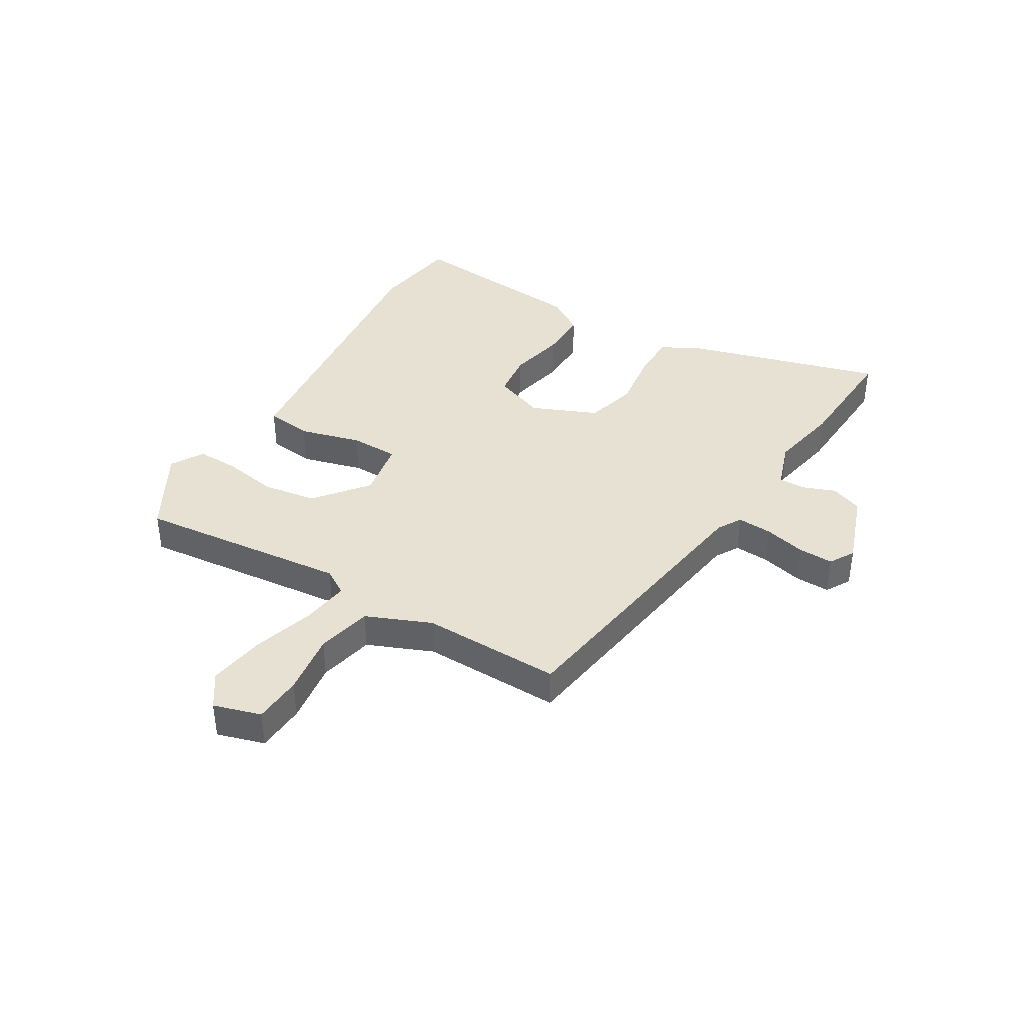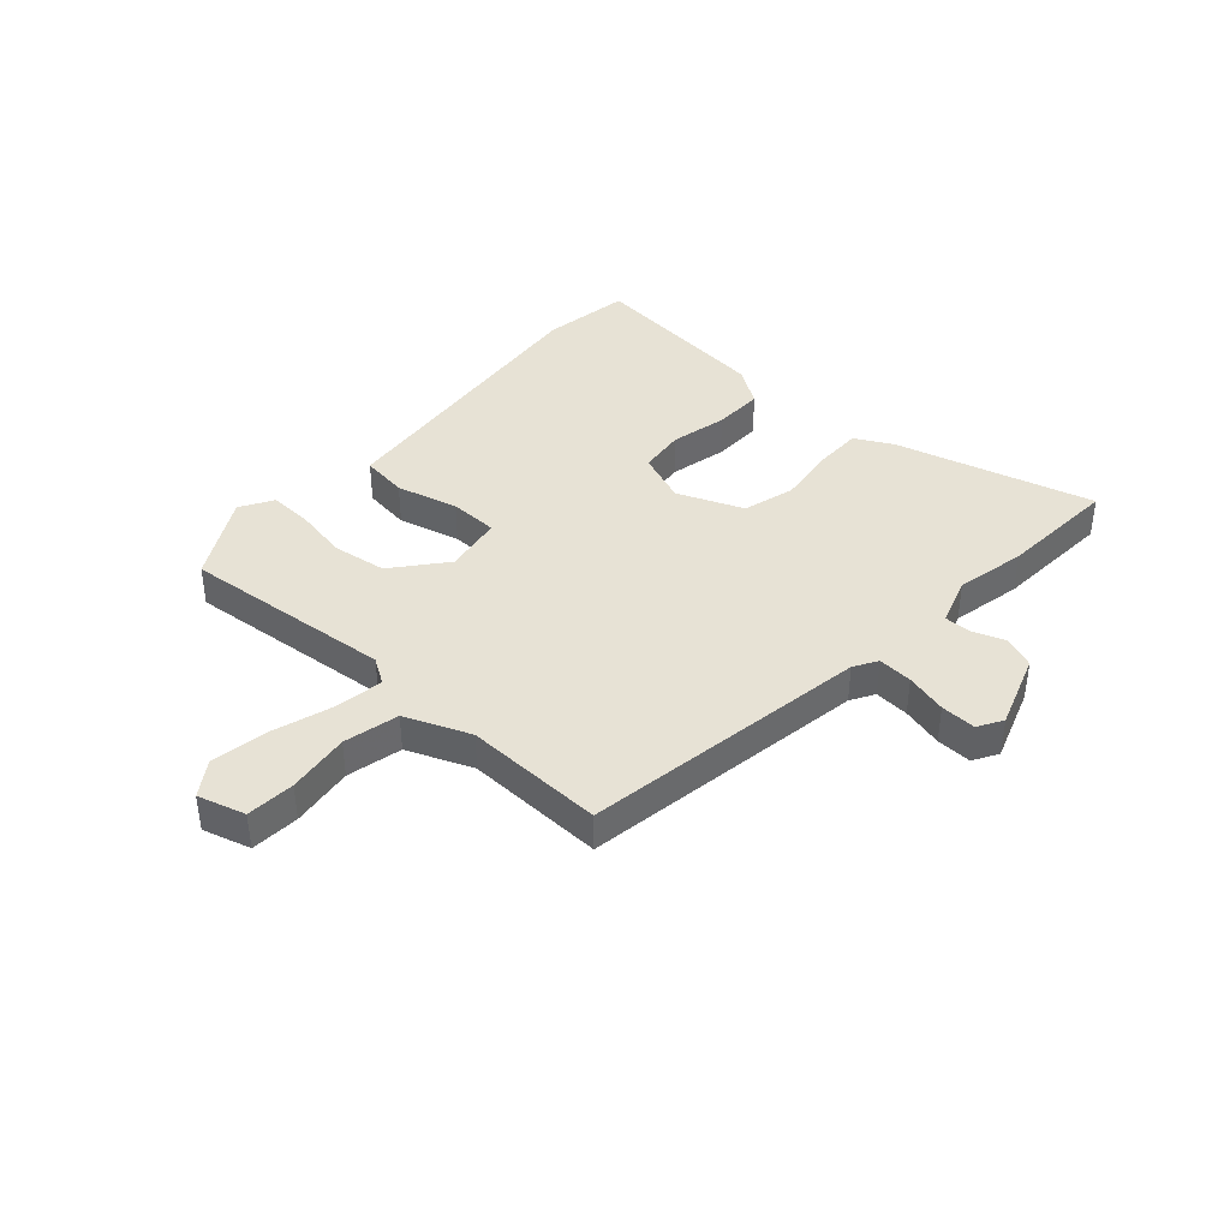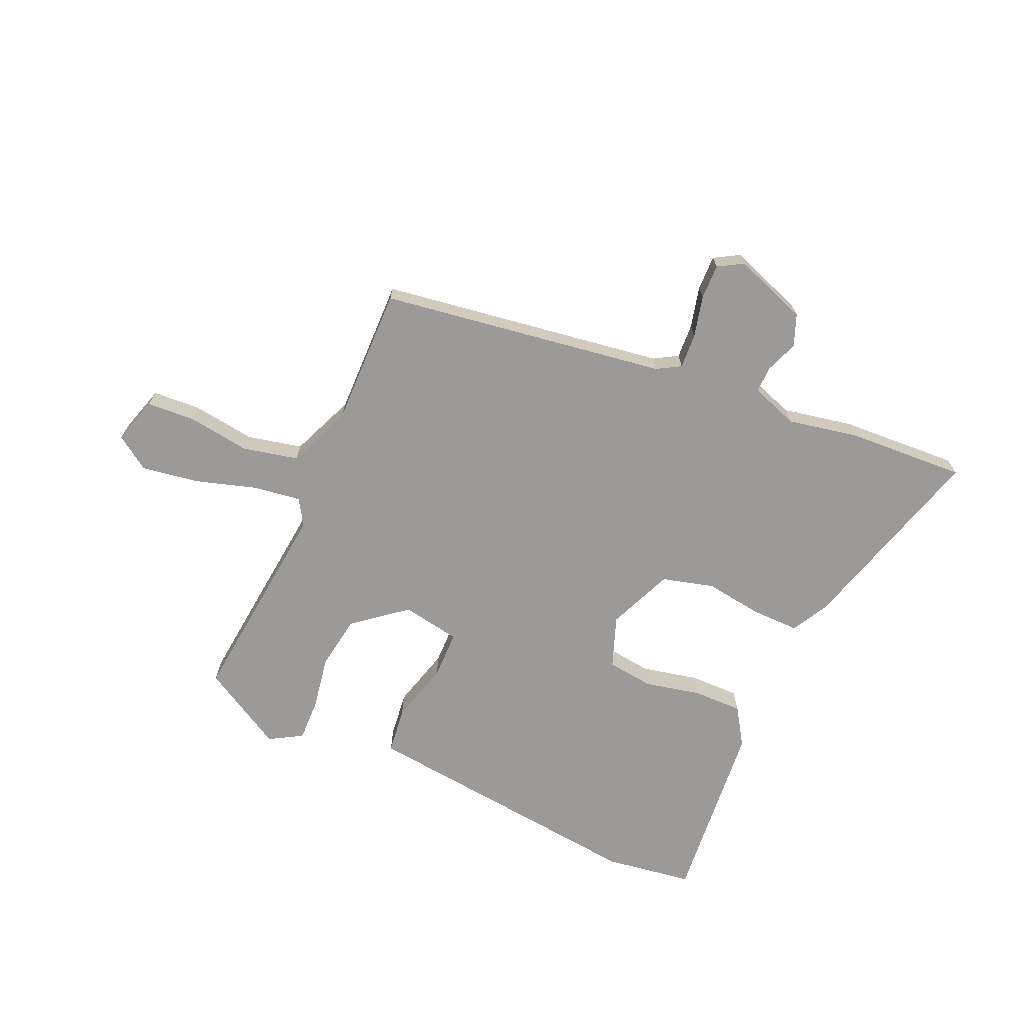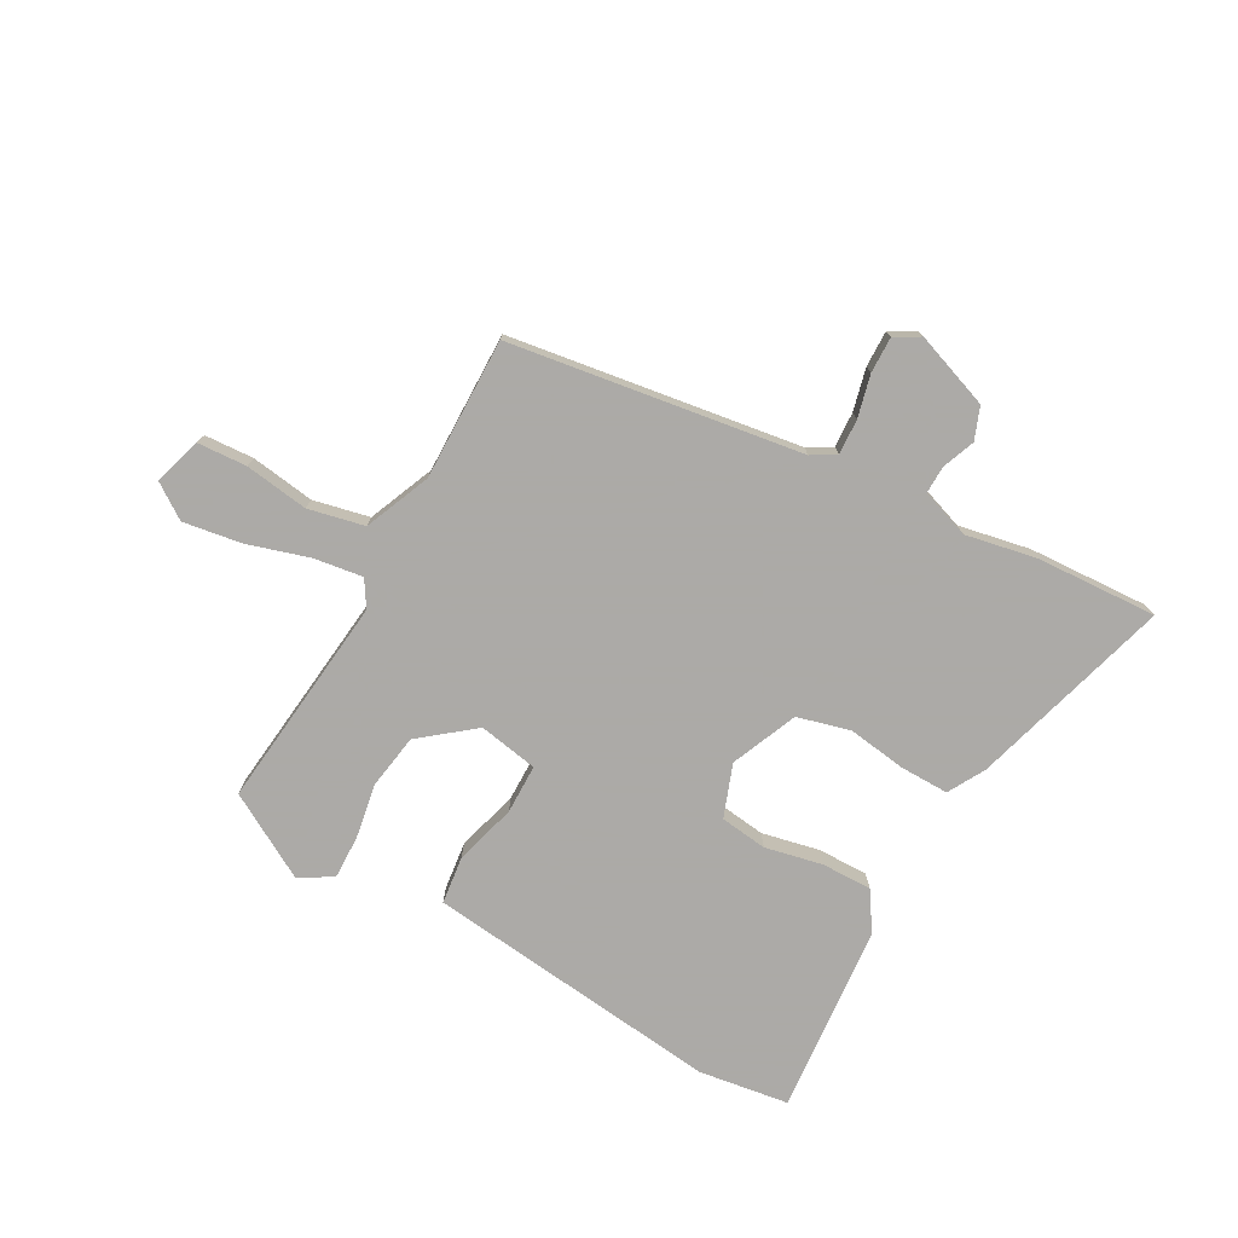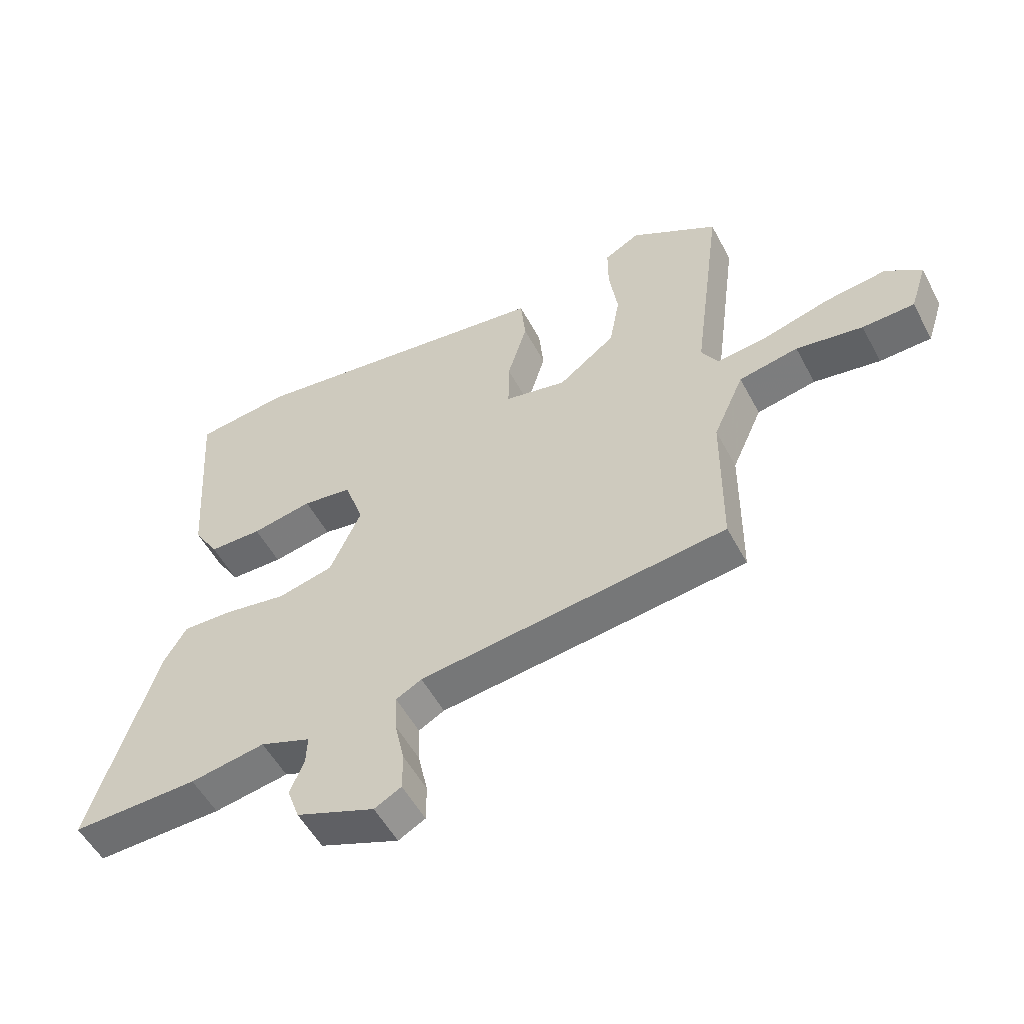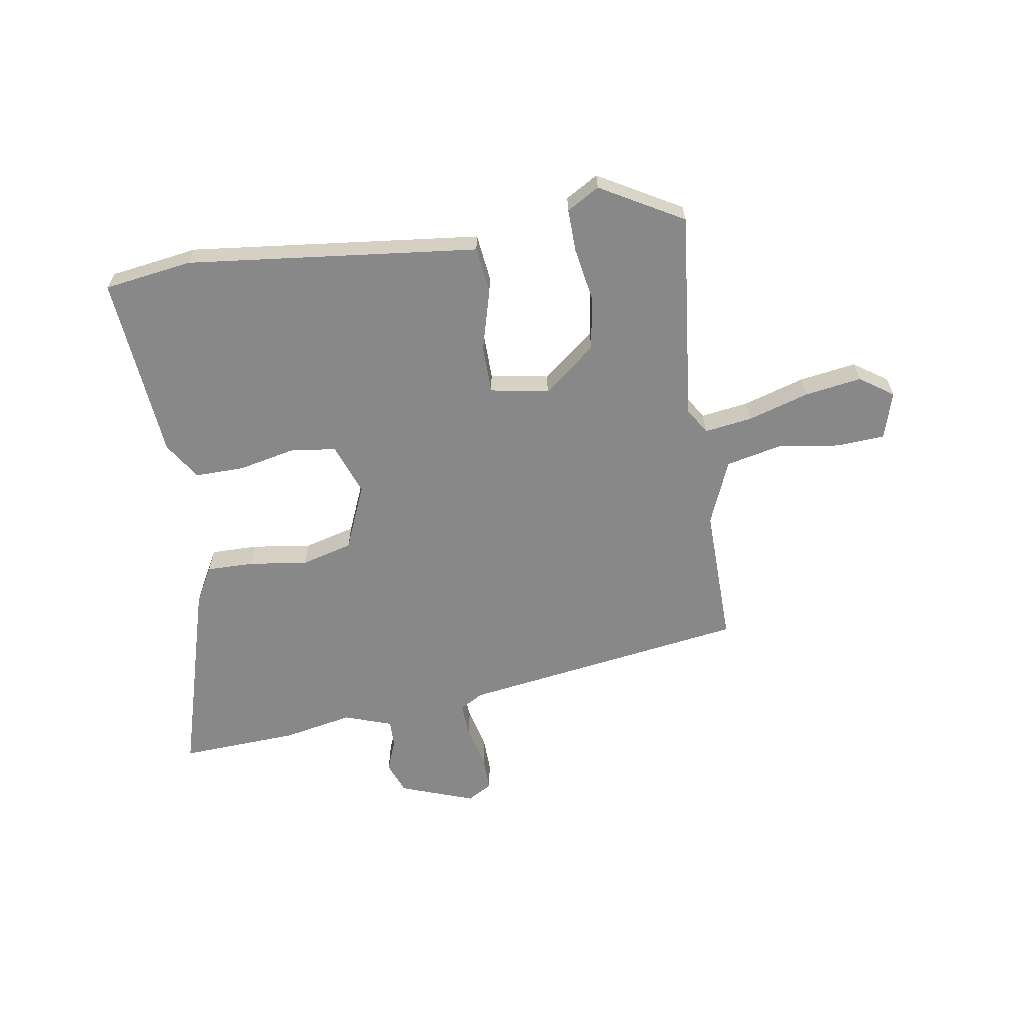
<metadata>
{"format":"obj","ext":"obj","renderer":"f3d","projection":"perspective","resolution":1024,"background":"white","views":[{"elev":39.6,"azim":122.4,"up":"+Y"},{"elev":40.5,"azim":133.9,"up":"+Y"},{"elev":-69.5,"azim":157.6,"up":"+Y"},{"elev":-76.0,"azim":152.3,"up":"+Y"},{"elev":-53.4,"azim":27.6,"up":"+Z"},{"elev":-62.9,"azim":10.5,"up":"+Y"}]}
</metadata>
<code>
v 0.508 0.07 0.433
v 0.46 0.07 0.065
v 0.487 0.07 0.019
v 0.571 0.07 0.029
v 0.679 0.07 0.059
v 0.779 0.07 0.072
v 0.837 0.07 0.03
v 0.81 0.07 -0.052
v 0.725 0.07 -0.055
v 0.616 0.07 -0.037
v 0.519 0.07 -0.056
v 0.469 0.07 -0.168
v 0.467 0.07 -0.412
v -0.036 0.07 -0.474
v -0.078 0.07 -0.497
v -0.076 0.07 -0.558
v -0.06 0.07 -0.631
v -0.06 0.07 -0.693
v -0.104 0.07 -0.717
v -0.233 0.07 -0.667
v -0.253 0.07 -0.611
v -0.23 0.07 -0.555
v -0.228 0.07 -0.508
v -0.311 0.07 -0.477
v -0.434 0.07 -0.498
v -0.642 0.07 -0.504
v -0.534 0.07 -0.16
v -0.497 0.07 -0.097
v -0.414 0.07 -0.1
v -0.312 0.07 -0.117
v -0.221 0.07 -0.095
v -0.17 0.07 0.018
v -0.201 0.07 0.109
v -0.282 0.07 0.121
v -0.381 0.07 0.102
v -0.468 0.07 0.103
v -0.509 0.07 0.17
v -0.531 0.07 0.496
v -0.376 0.07 0.515
v 0.015 0.07 0.462
v 0.134 0.07 0.446
v 0.142 0.07 0.364
v 0.11 0.07 0.258
v 0.109 0.07 0.173
v 0.211 0.07 0.152
v 0.304 0.07 0.223
v 0.321 0.07 0.317
v 0.307 0.07 0.412
v 0.307 0.07 0.487
v 0.365 0.07 0.519
v 0.508 0 0.433
v 0.46 0 0.065
v 0.487 0 0.019
v 0.571 0 0.029
v 0.679 0 0.059
v 0.779 0 0.072
v 0.837 0 0.03
v 0.81 0 -0.052
v 0.725 0 -0.055
v 0.616 0 -0.037
v 0.519 0 -0.056
v 0.469 0 -0.168
v 0.467 0 -0.412
v -0.036 0 -0.474
v -0.078 0 -0.497
v -0.076 0 -0.558
v -0.06 0 -0.631
v -0.06 0 -0.693
v -0.104 0 -0.717
v -0.233 0 -0.667
v -0.253 0 -0.611
v -0.23 0 -0.555
v -0.228 0 -0.508
v -0.311 0 -0.477
v -0.434 0 -0.498
v -0.642 0 -0.504
v -0.534 0 -0.16
v -0.497 0 -0.097
v -0.414 0 -0.1
v -0.312 0 -0.117
v -0.221 0 -0.095
v -0.17 0 0.018
v -0.201 0 0.109
v -0.282 0 0.121
v -0.381 0 0.102
v -0.468 0 0.103
v -0.509 0 0.17
v -0.531 0 0.496
v -0.376 0 0.515
v 0.015 0 0.462
v 0.134 0 0.446
v 0.142 0 0.364
v 0.11 0 0.258
v 0.109 0 0.173
v 0.211 0 0.152
v 0.304 0 0.223
v 0.321 0 0.317
v 0.307 0 0.412
v 0.307 0 0.487
v 0.365 0 0.519
f 50 1 2
f 49 50 2
f 48 49 2
f 47 48 2
f 46 47 2
f 45 46 2 3
f 44 45 3
f 40 41 42 43
f 39 40 43
f 38 39 43
f 37 38 43
f 36 37 43
f 35 36 43
f 34 35 43
f 33 34 43 44
f 32 33 44 3
f 28 29 30
f 27 28 30
f 26 27 30
f 25 26 30
f 24 25 30
f 23 24 30 31
f 20 21 22
f 19 20 22
f 18 19 22
f 17 18 22
f 16 17 22
f 15 16 22 23
f 31 32 3
f 23 31 3
f 15 23 3
f 14 15 3
f 8 9 10
f 7 8 10
f 6 7 10
f 5 6 10
f 4 5 10
f 4 10 11
f 3 4 11
f 14 3 11 12
f 12 13 14
f 52 51 100
f 52 100 99
f 52 99 98
f 52 98 97
f 52 97 96
f 53 52 96 95
f 53 95 94
f 93 92 91 90
f 93 90 89
f 93 89 88
f 93 88 87
f 93 87 86
f 93 86 85
f 93 85 84
f 94 93 84 83
f 53 94 83 82
f 80 79 78
f 80 78 77
f 80 77 76
f 80 76 75
f 80 75 74
f 81 80 74 73
f 72 71 70
f 72 70 69
f 72 69 68
f 72 68 67
f 72 67 66
f 73 72 66 65
f 53 82 81
f 53 81 73
f 53 73 65
f 53 65 64
f 60 59 58
f 60 58 57
f 60 57 56
f 60 56 55
f 60 55 54
f 61 60 54
f 61 54 53
f 62 61 53 64
f 64 63 62
f 1 51 52 2
f 2 52 53 3
f 3 53 54 4
f 4 54 55 5
f 5 55 56 6
f 6 56 57 7
f 7 57 58 8
f 8 58 59 9
f 9 59 60 10
f 10 60 61 11
f 11 61 62 12
f 12 62 63 13
f 13 63 64 14
f 14 64 65 15
f 15 65 66 16
f 16 66 67 17
f 17 67 68 18
f 18 68 69 19
f 19 69 70 20
f 20 70 71 21
f 21 71 72 22
f 22 72 73 23
f 23 73 74 24
f 24 74 75 25
f 25 75 76 26
f 26 76 77 27
f 27 77 78 28
f 28 78 79 29
f 29 79 80 30
f 30 80 81 31
f 31 81 82 32
f 32 82 83 33
f 33 83 84 34
f 34 84 85 35
f 35 85 86 36
f 36 86 87 37
f 37 87 88 38
f 38 88 89 39
f 39 89 90 40
f 40 90 91 41
f 41 91 92 42
f 42 92 93 43
f 43 93 94 44
f 44 94 95 45
f 45 95 96 46
f 46 96 97 47
f 47 97 98 48
f 48 98 99 49
f 49 99 100 50
f 50 100 51 1

</code>
